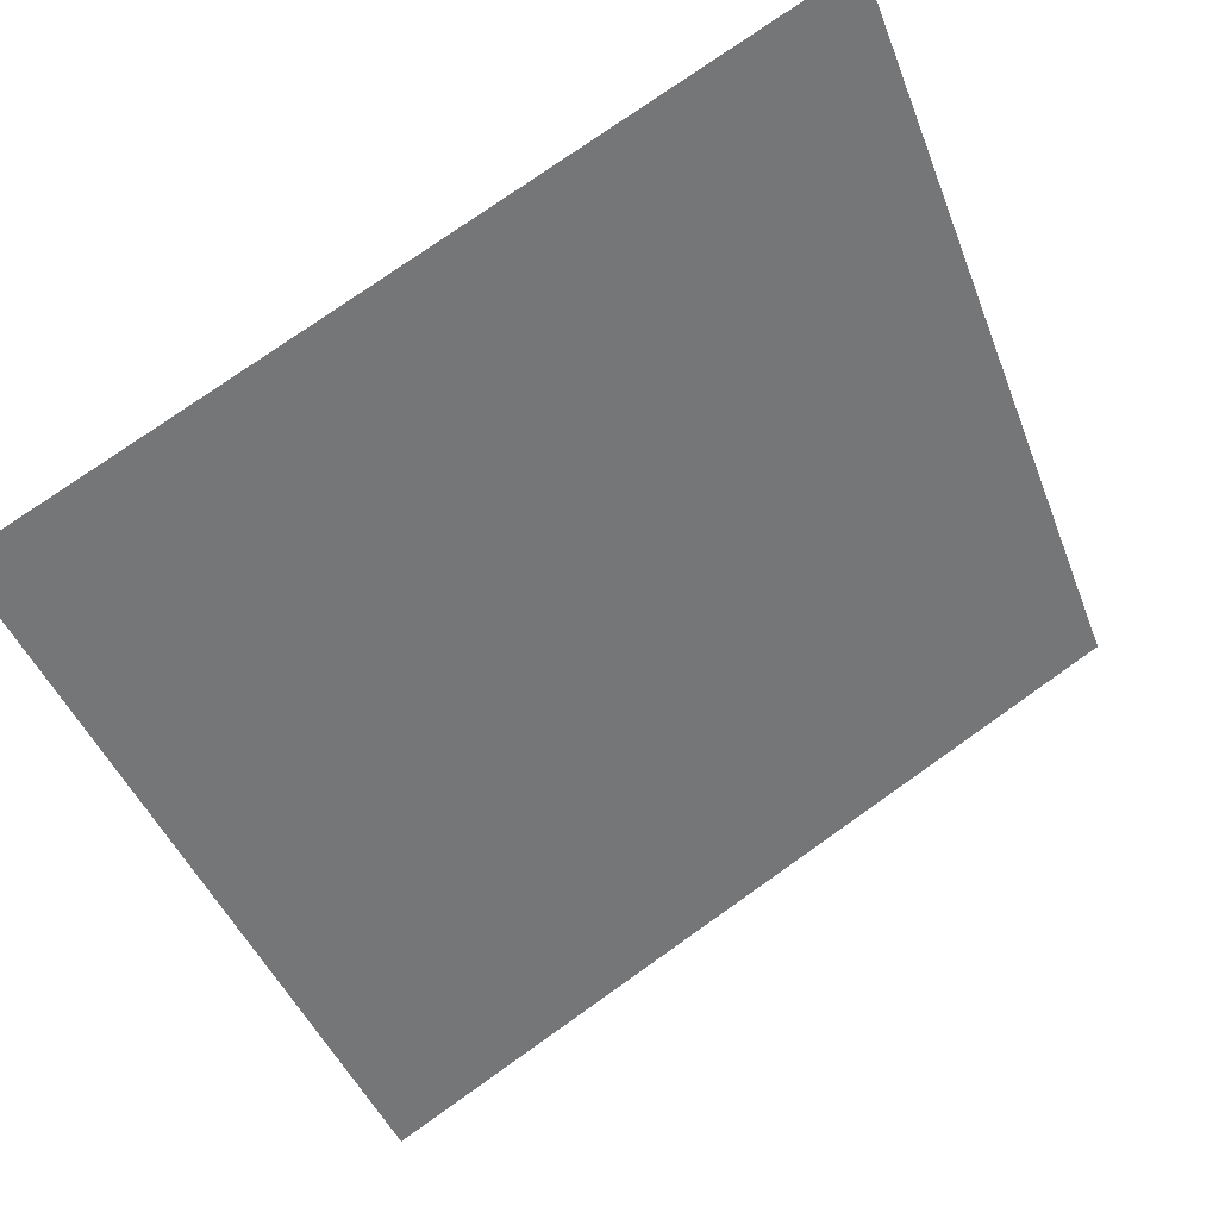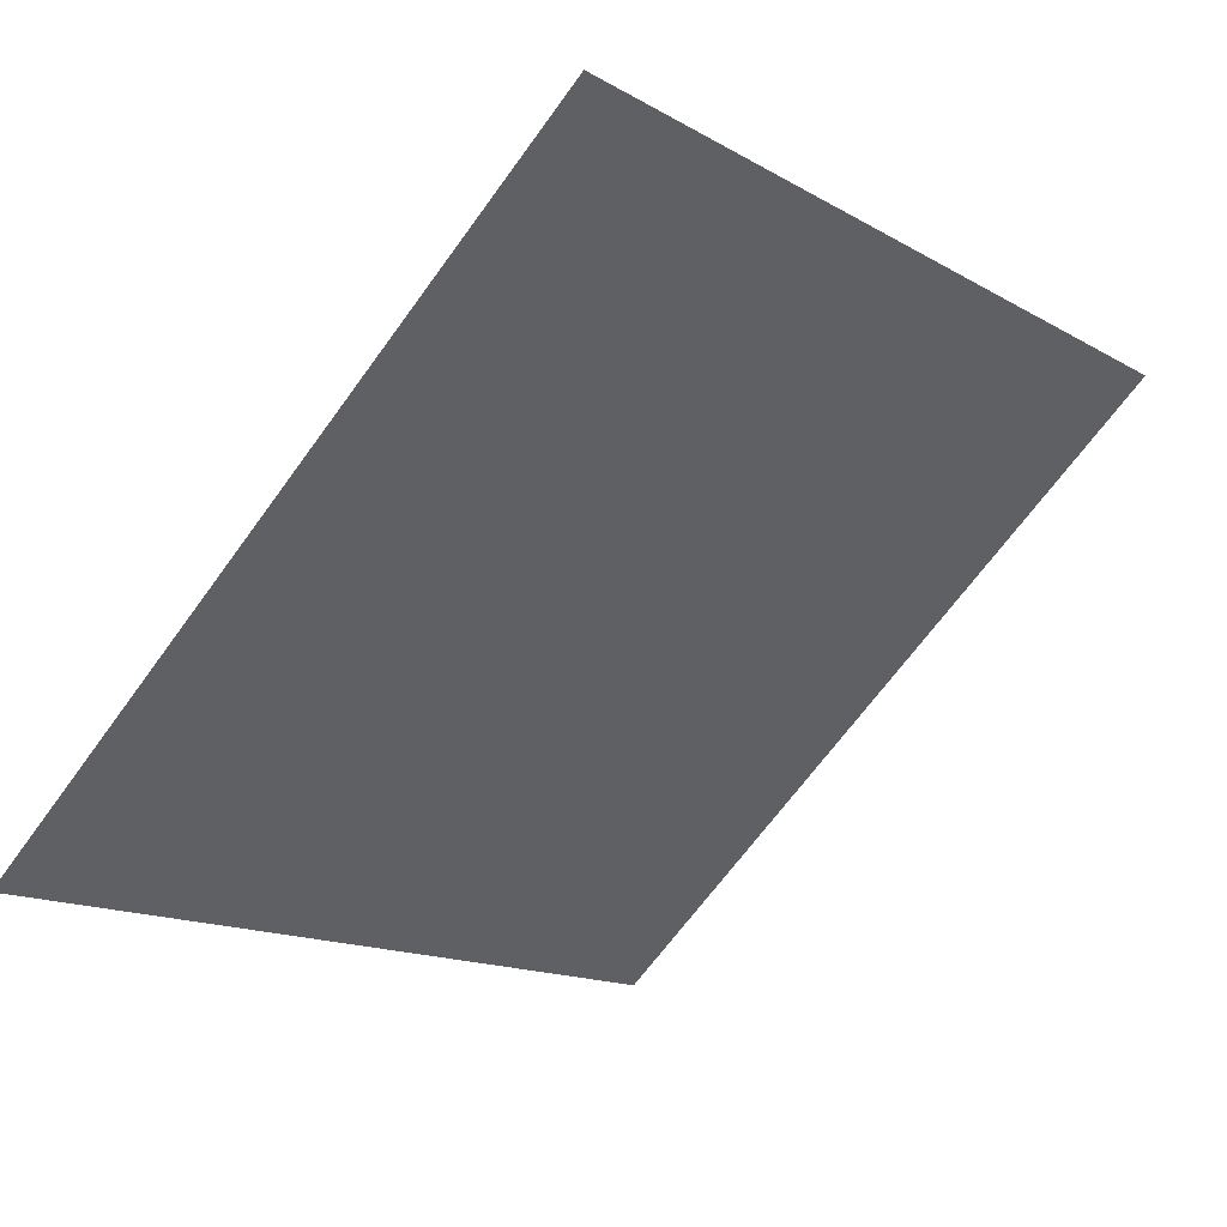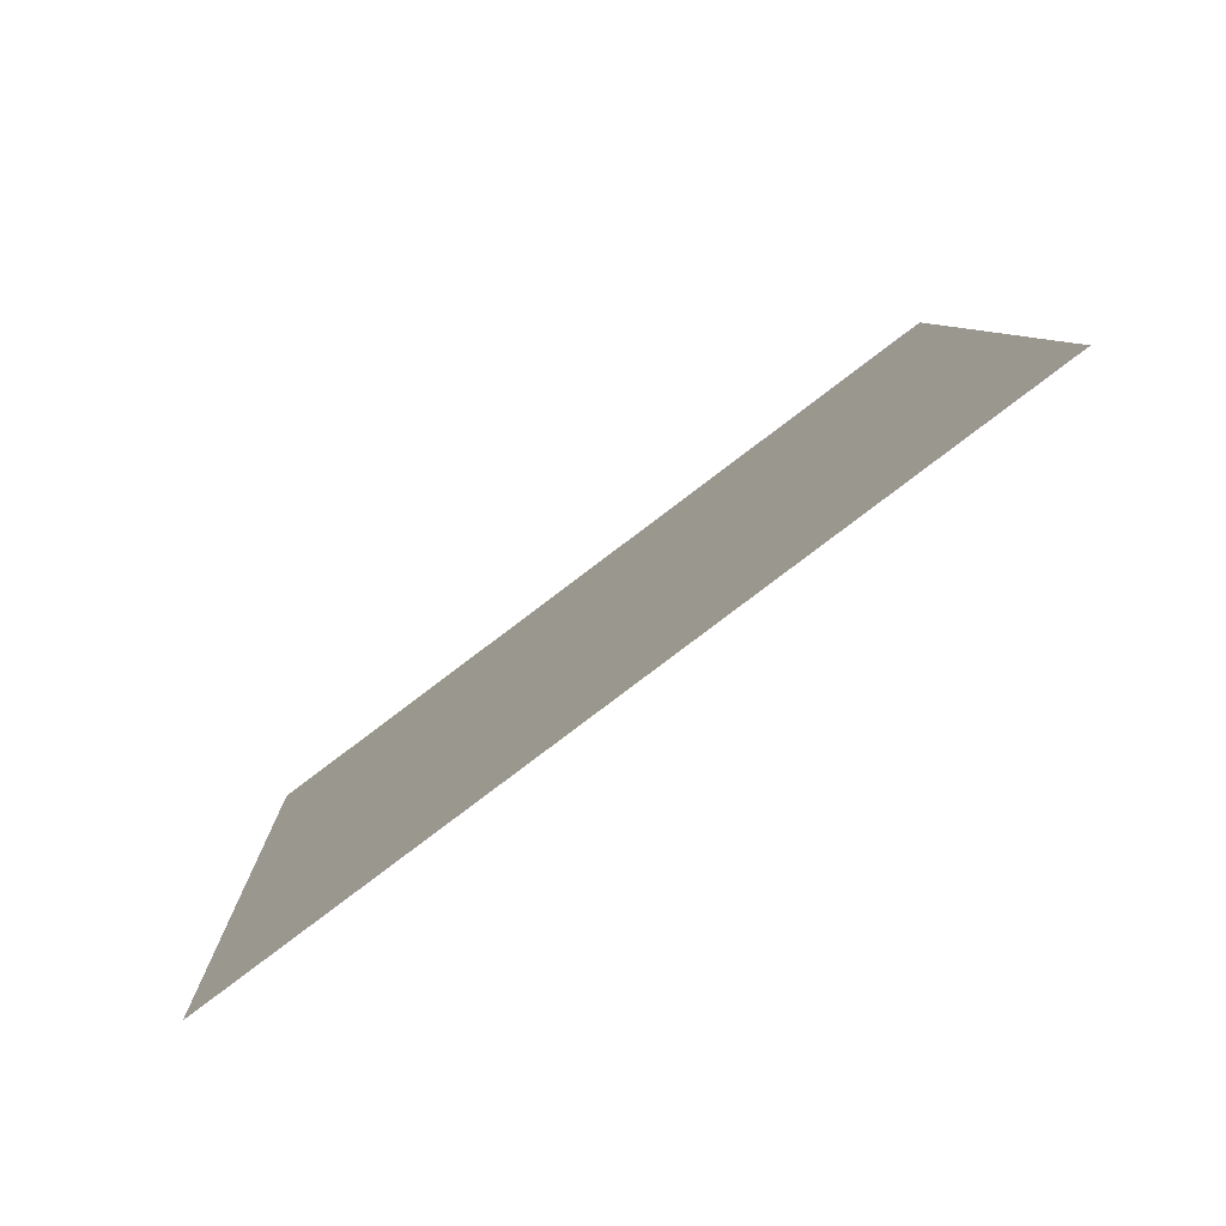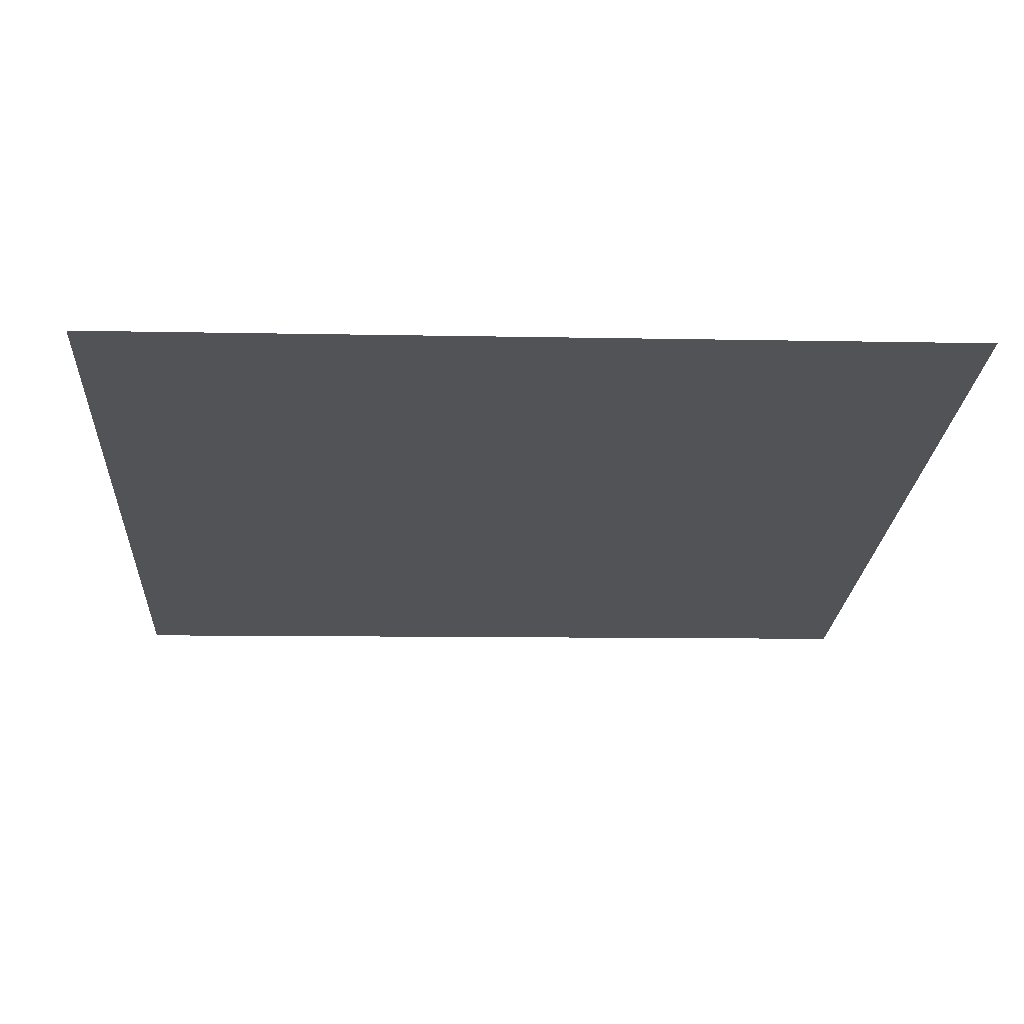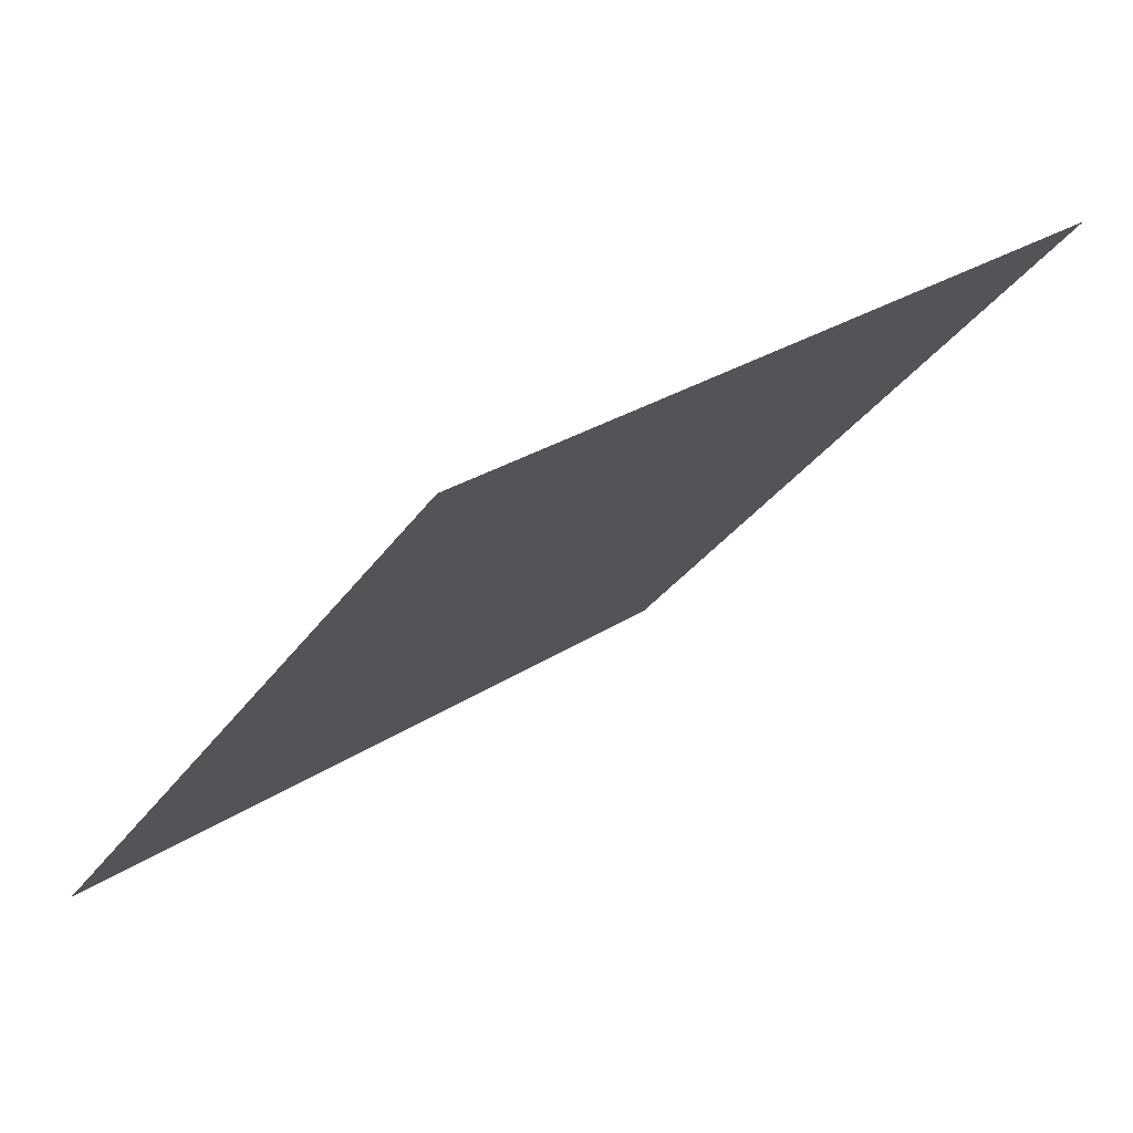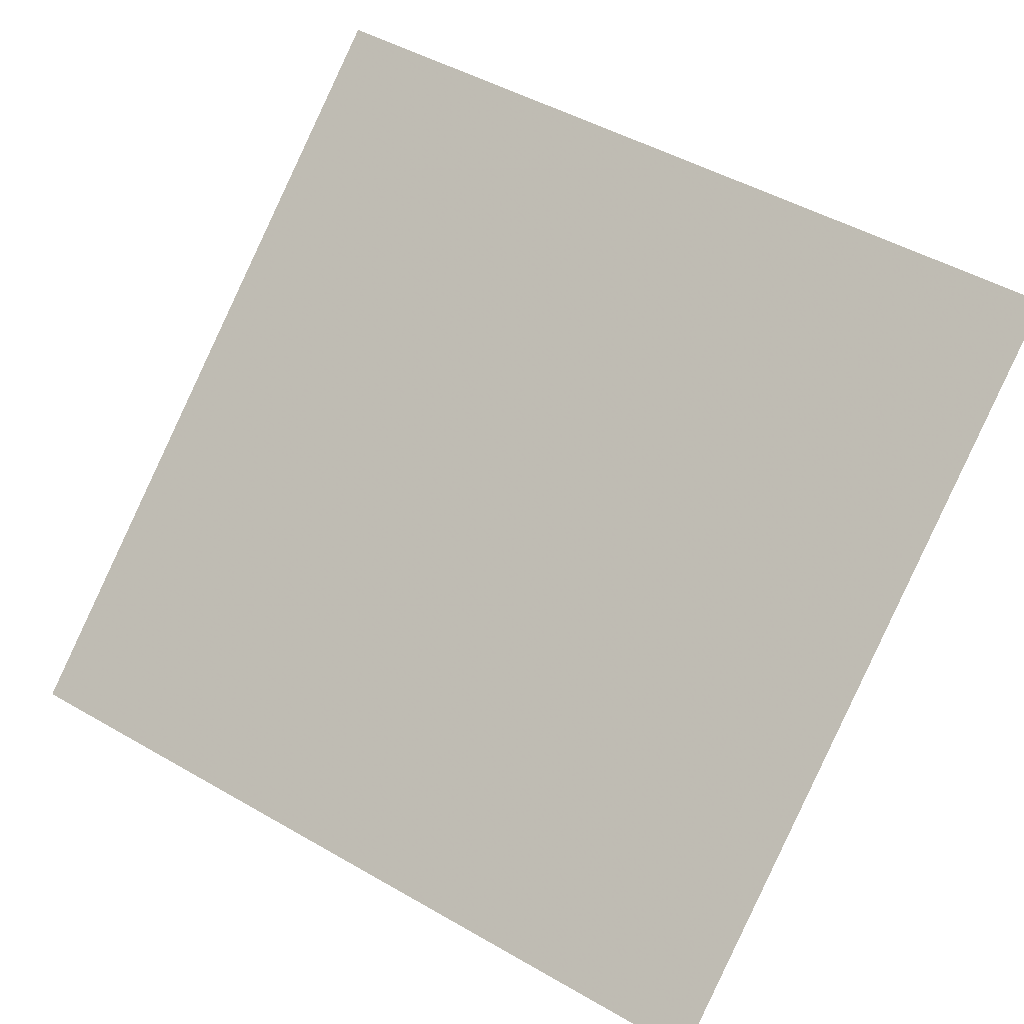
<metadata>
{"format":"obj","ext":"obj","renderer":"f3d","projection":"perspective","resolution":1024,"background":"white","views":[{"elev":77.8,"azim":-36.6,"up":"+Z"},{"elev":-66.2,"azim":-125.6,"up":"+Y"},{"elev":8.9,"azim":-91.3,"up":"+Y"},{"elev":14.8,"azim":-2.7,"up":"+Y"},{"elev":-29.6,"azim":-117.8,"up":"+Y"},{"elev":51.0,"azim":-146.8,"up":"+Y"}]}
</metadata>
<code>
v -0.1567 0.8094 0.5349
v -0.1633 0.8095 0.5349
v -0.1631 0.8134 0.5402
v -0.1566 0.8133 0.5401
f 4 3 2 1

</code>
